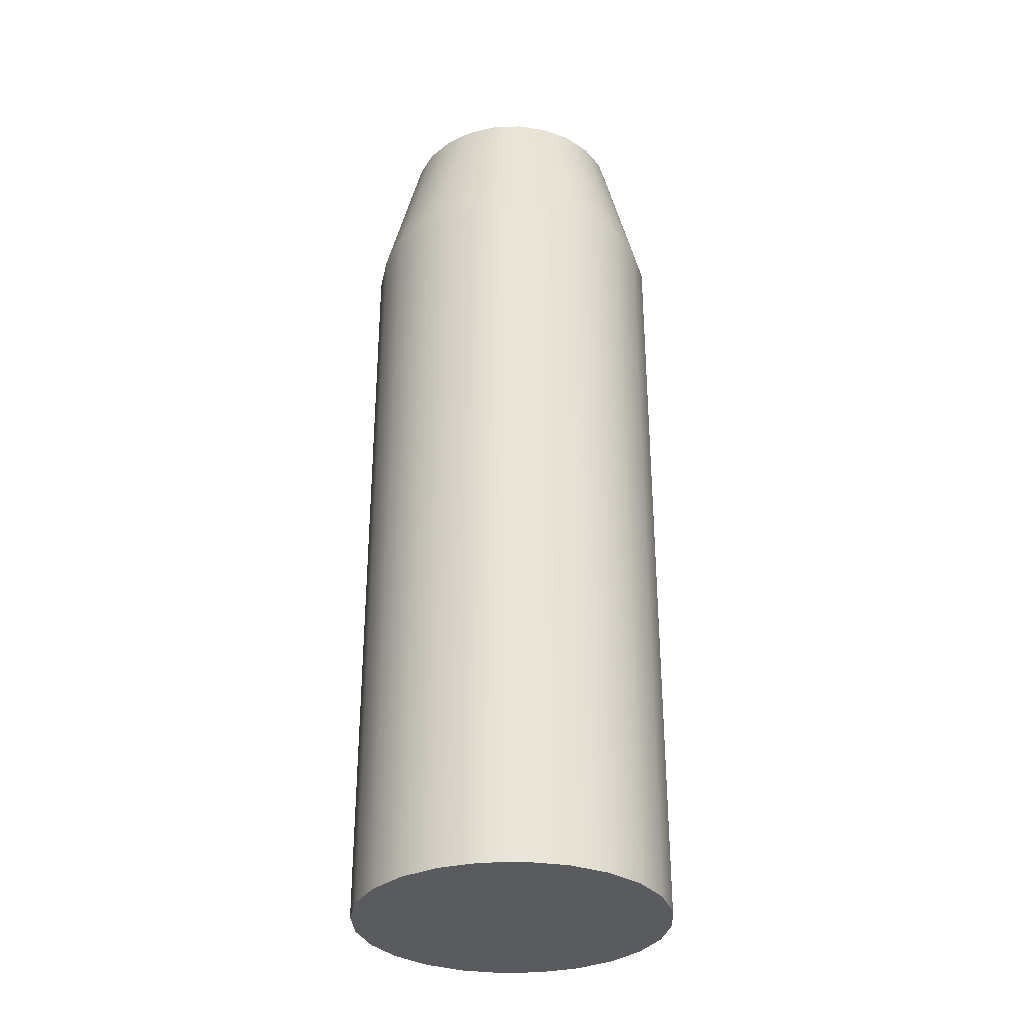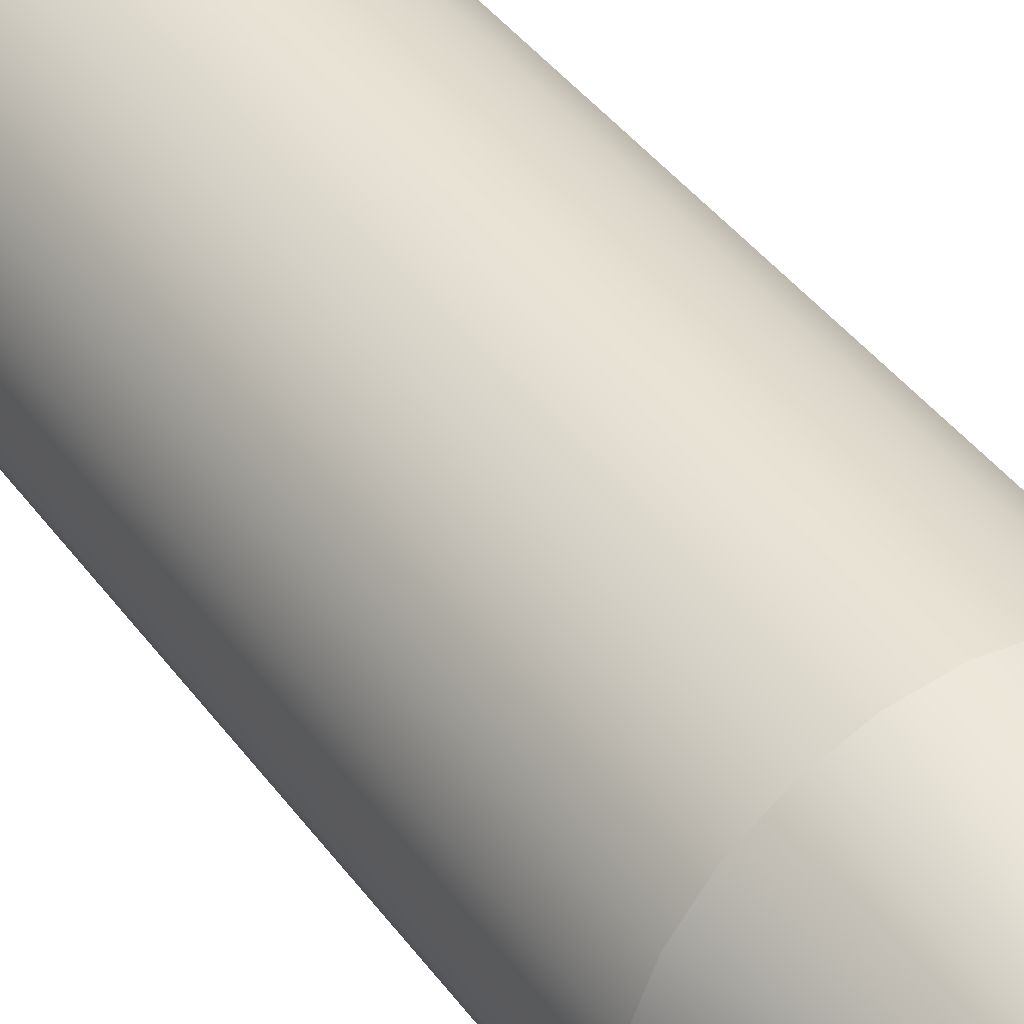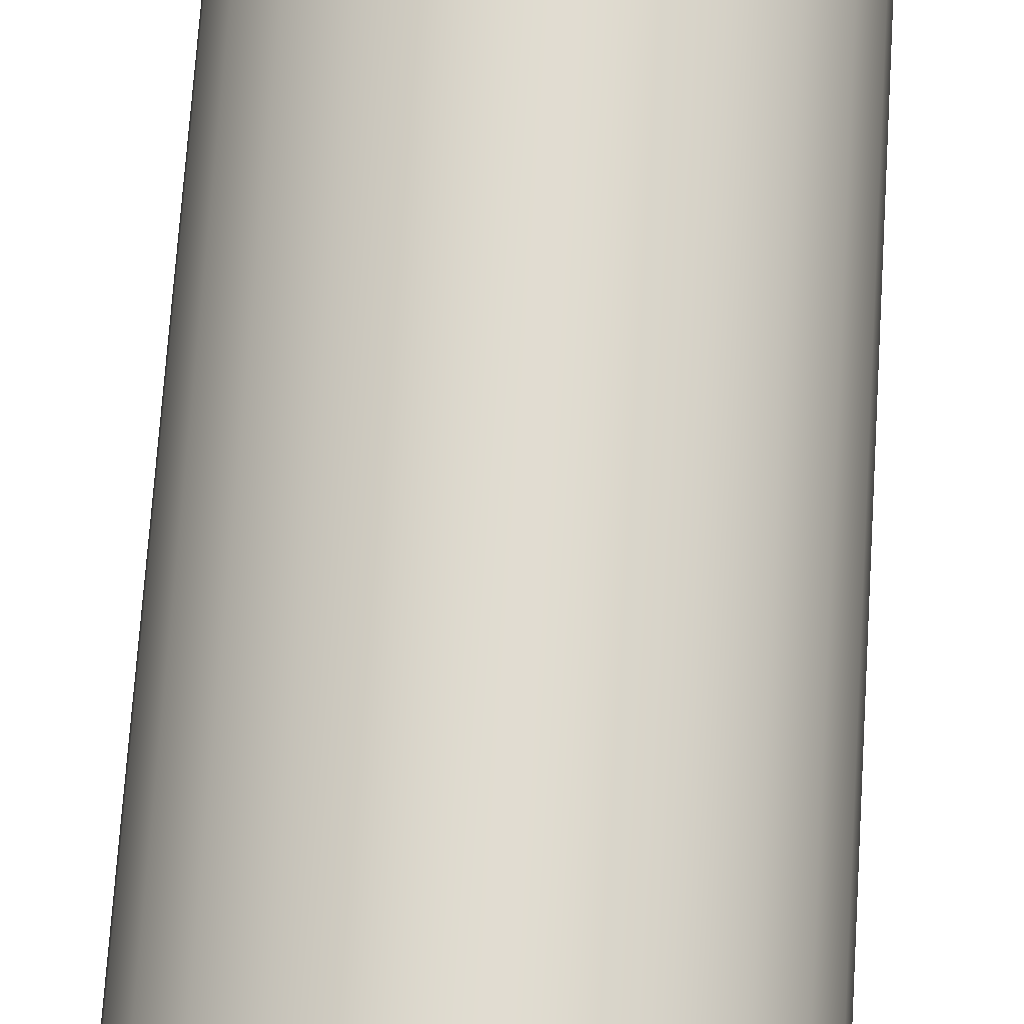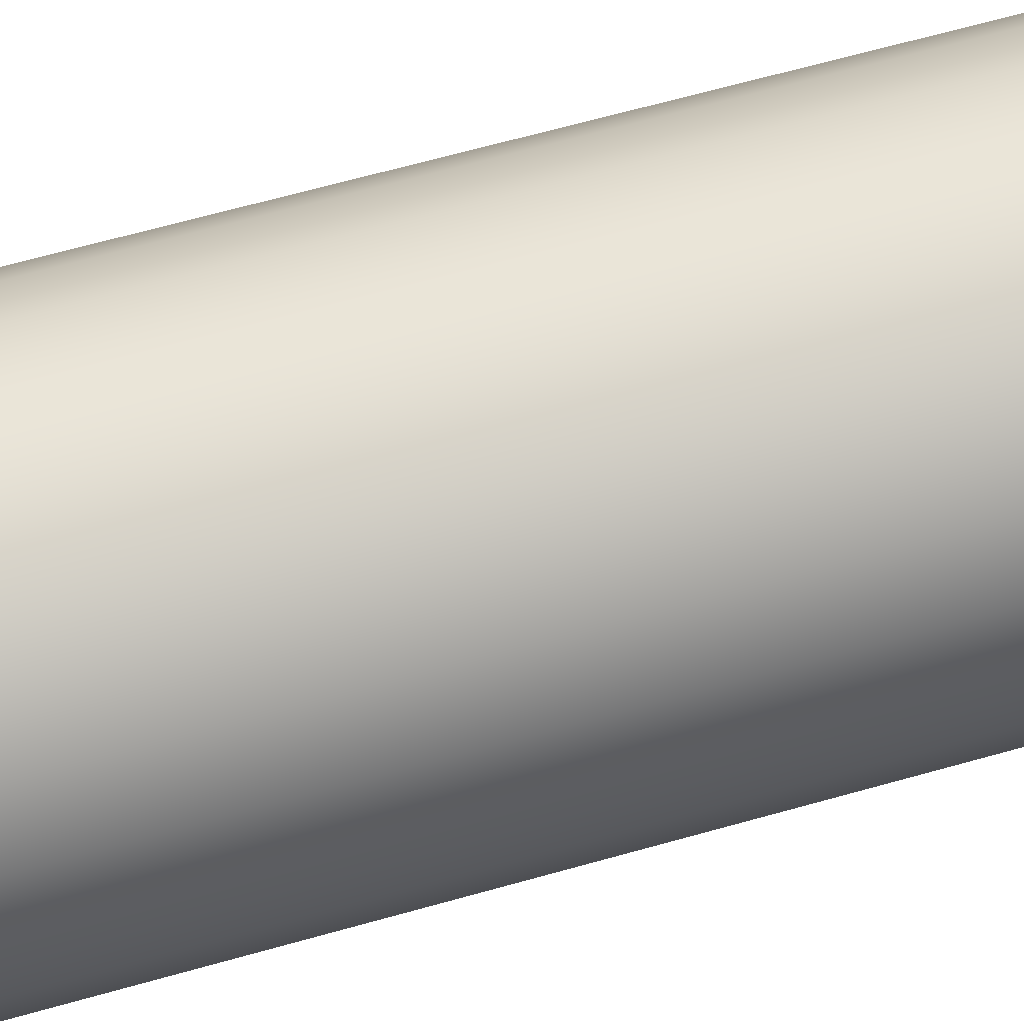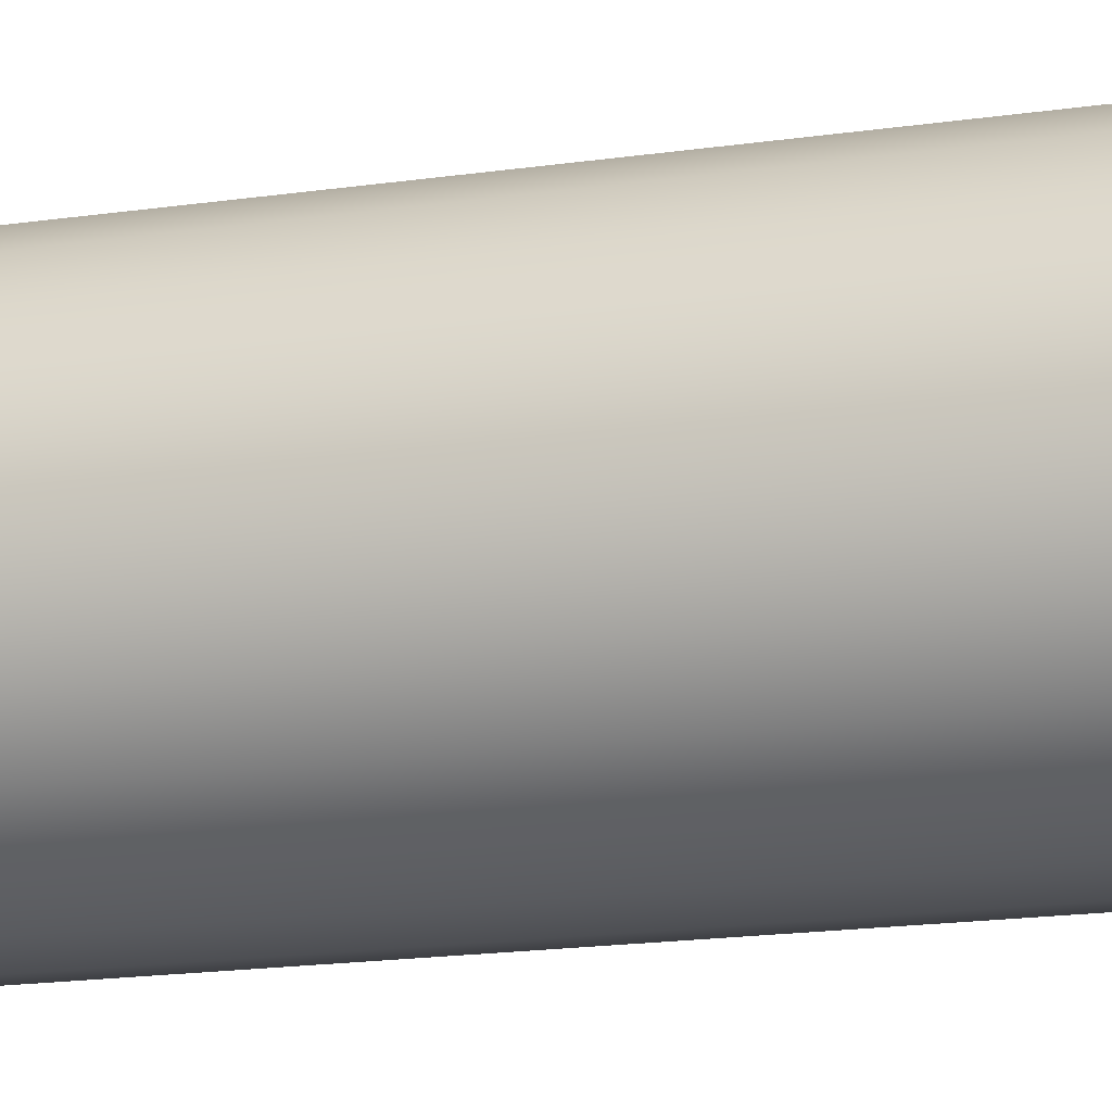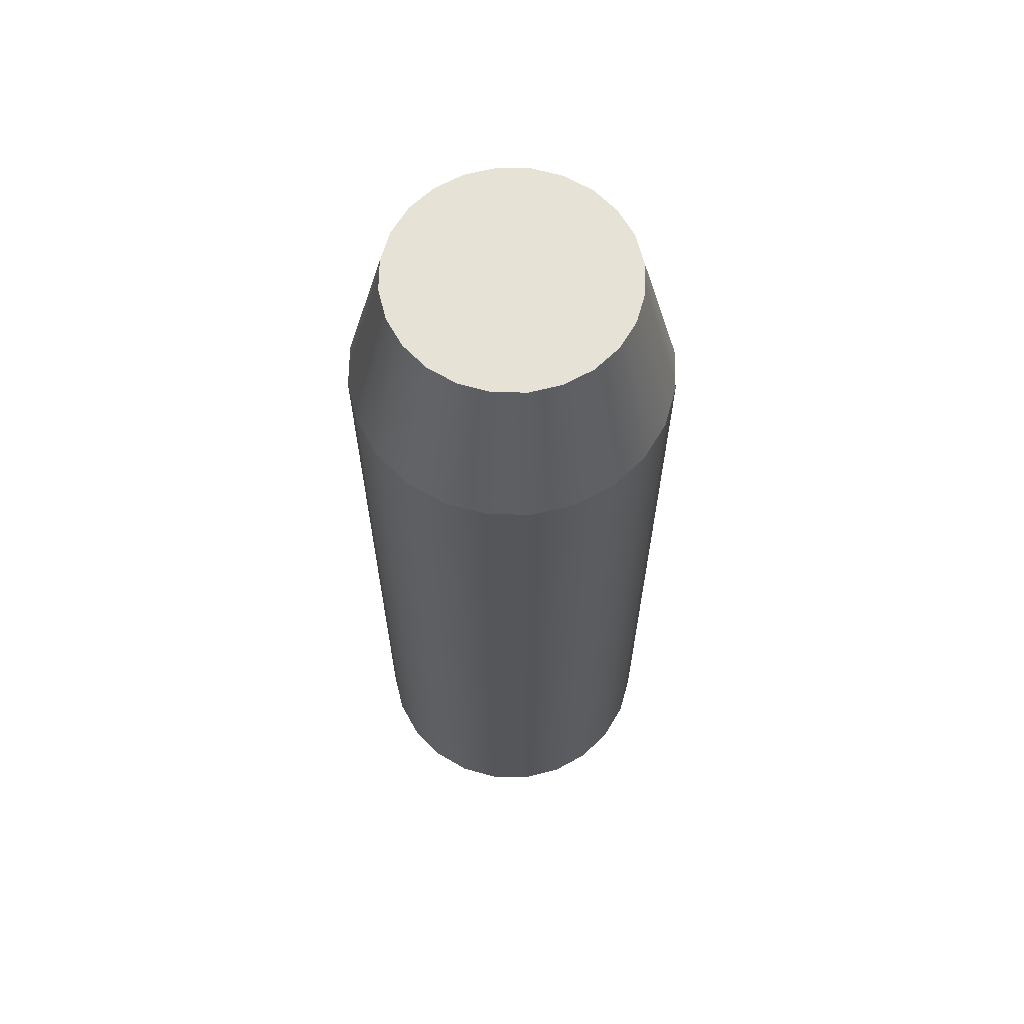
<metadata>
{"format":"obj","ext":"obj","renderer":"f3d","projection":"perspective","resolution":1024,"background":"white","views":[{"elev":-32.3,"azim":-139.3,"up":"+Y"},{"elev":41.0,"azim":147.3,"up":"+Z"},{"elev":69.6,"azim":-176.3,"up":"+Z"},{"elev":64.2,"azim":74.0,"up":"+Z"},{"elev":-17.7,"azim":106.1,"up":"+Z"},{"elev":64.0,"azim":128.3,"up":"+Y"}]}
</metadata>
<code>
g foamBulletB
v 0.01 -0.03 0
v 0.009659 -0.03 -0.002588
v 0.009659 -0.03 0.002588
v 0.00866 -0.03 0.005
v 0.00866 -0.03 -0.005
v 0.007071 -0.03 0.007071
v 0.007071 -0.03 -0.007071
v 0.005 -0.03 0.00866
v 0.005 -0.03 -0.00866
v 0.002588 -0.03 0.009659
v 0.002588 -0.03 -0.009659
v 0 -0.03 0.01
v 0 -0.03 -0.01
v -0.002588 -0.03 0.009659
v -0.002588 -0.03 -0.009659
v -0.005 -0.03 -0.00866
v -0.005 -0.03 0.00866
v -0.007071 -0.03 0.007071
v -0.007071 -0.03 -0.007071
v -0.00866 -0.03 0.005
v -0.00866 -0.03 -0.005
v -0.009659 -0.03 0.002588
v -0.009659 -0.03 -0.002588
v -0.01 -0.03 0
v 0.007071 0.02 -0.007071
v 0.00866 0.02 -0.005
v -0.00866 0.02 -0.005
v -0.009659 0.02 -0.002588
v -0.007071 0.02 -0.007071
v -0.005 0.02 -0.00866
v 0.007071 0.02 0.007071
v 0.005 0.02 0.00866
v -0.002588 0.02 -0.009659
v 0 0.02 -0.01
v -0.00866 0.02 0.005
v -0.007071 0.02 0.007071
v 0.002588 0.02 -0.009659
v 0 0.02 0.01
v -0.002588 0.02 0.009659
v -0.005 0.02 0.00866
v 0.00866 0.02 0.005
v 0.01 0.02 0
v 0.009659 0.02 0.002588
v 0.005 0.02 -0.00866
v 0.002588 0.02 0.009659
v 0.009659 0.02 -0.002588
v -0.01 0.02 0
v -0.009659 0.02 0.002588
v 0.0075 0.03 0
v 0.007244 0.03 0.001941
v 0.007244 0.03 -0.001941
v 0.006495 0.03 -0.00375
v 0.006495 0.03 0.00375
v 0.005303 0.03 -0.005303
v 0.005303 0.03 0.005303
v 0.00375 0.03 -0.006495
v 0.00375 0.03 0.006495
v 0.001941 0.03 -0.007244
v 0.001941 0.03 0.007244
v 0 0.03 -0.0075
v 0 0.03 0.0075
v -0.001941 0.03 -0.007244
v -0.001941 0.03 0.007244
v -0.00375 0.03 -0.006495
v -0.00375 0.03 0.006495
v -0.005303 0.03 -0.005303
v -0.005303 0.03 0.005303
v -0.006495 0.03 -0.00375
v -0.006495 0.03 0.00375
v -0.007244 0.03 -0.001941
v -0.007244 0.03 0.001941
v -0.0075 0.03 0
f 3 2 1
f 2 3 4
f 2 4 5
f 5 4 6
f 5 6 7
f 7 6 8
f 7 8 9
f 9 8 10
f 9 10 11
f 11 10 12
f 11 12 13
f 13 12 14
f 13 14 15
f 15 14 16
f 16 14 17
f 16 17 18
f 16 18 19
f 19 18 20
f 19 20 21
f 21 20 22
f 21 22 23
f 23 22 24
f 26 7 25
f 7 26 5
f 23 27 21
f 27 23 28
f 29 16 19
f 16 29 30
f 31 8 6
f 8 31 32
f 33 13 15
f 13 33 34
f 18 35 20
f 35 18 36
f 34 11 13
f 11 34 37
f 38 14 12
f 14 38 39
f 39 17 14
f 17 39 40
f 31 4 41
f 4 31 6
f 43 1 42
f 1 43 3
f 37 9 11
f 9 37 44
f 32 10 8
f 10 32 45
f 42 2 46
f 2 42 1
f 40 18 17
f 18 40 36
f 21 29 19
f 29 21 27
f 24 28 23
f 28 24 47
f 20 48 22
f 48 20 35
f 30 15 16
f 15 30 33
f 22 47 24
f 47 22 48
f 46 5 26
f 5 46 2
f 44 7 9
f 7 44 25
f 41 3 43
f 3 41 4
f 45 12 10
f 12 45 38
f 51 50 49
f 50 51 52
f 50 52 53
f 53 52 54
f 53 54 55
f 55 54 56
f 55 56 57
f 57 56 58
f 57 58 59
f 59 58 60
f 59 60 61
f 61 60 62
f 61 62 63
f 63 62 64
f 63 64 65
f 65 64 66
f 65 66 67
f 67 66 68
f 67 68 69
f 69 68 70
f 69 70 71
f 71 70 72
f 53 43 50
f 43 53 41
f 52 46 26
f 46 52 51
f 54 26 25
f 26 54 52
f 55 41 53
f 41 55 31
f 59 38 45
f 38 59 61
f 50 42 49
f 42 50 43
f 51 42 46
f 42 51 49
f 57 45 32
f 45 57 59
f 55 32 31
f 32 55 57
f 28 68 27
f 68 28 70
f 64 33 30
f 33 64 62
f 27 66 29
f 66 27 68
f 47 70 28
f 70 47 72
f 66 30 29
f 30 66 64
f 63 40 39
f 40 63 65
f 61 39 38
f 39 61 63
f 58 44 37
f 44 58 56
f 48 72 47
f 72 48 71
f 35 67 69
f 67 35 36
f 65 36 40
f 36 65 67
f 48 69 71
f 69 48 35
f 56 25 44
f 25 56 54
f 60 37 34
f 37 60 58
f 62 34 33
f 34 62 60

</code>
